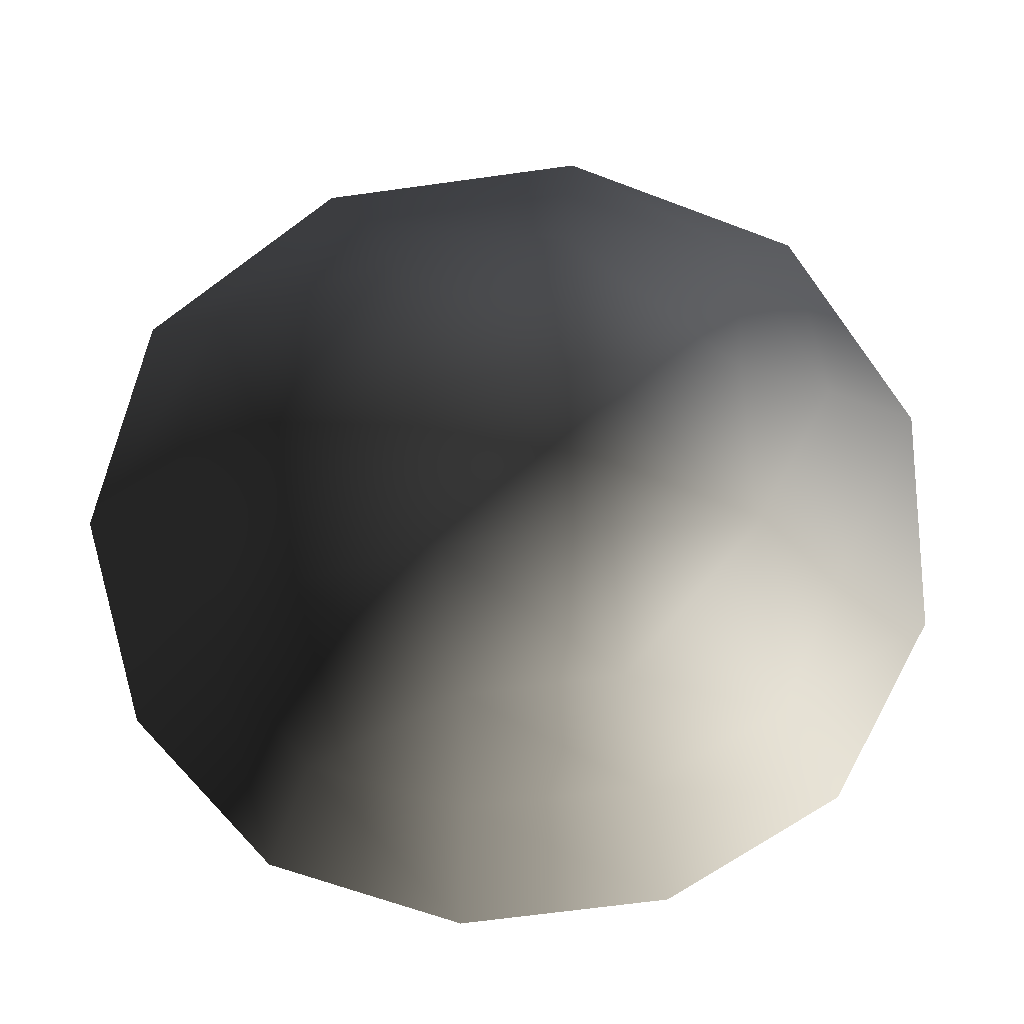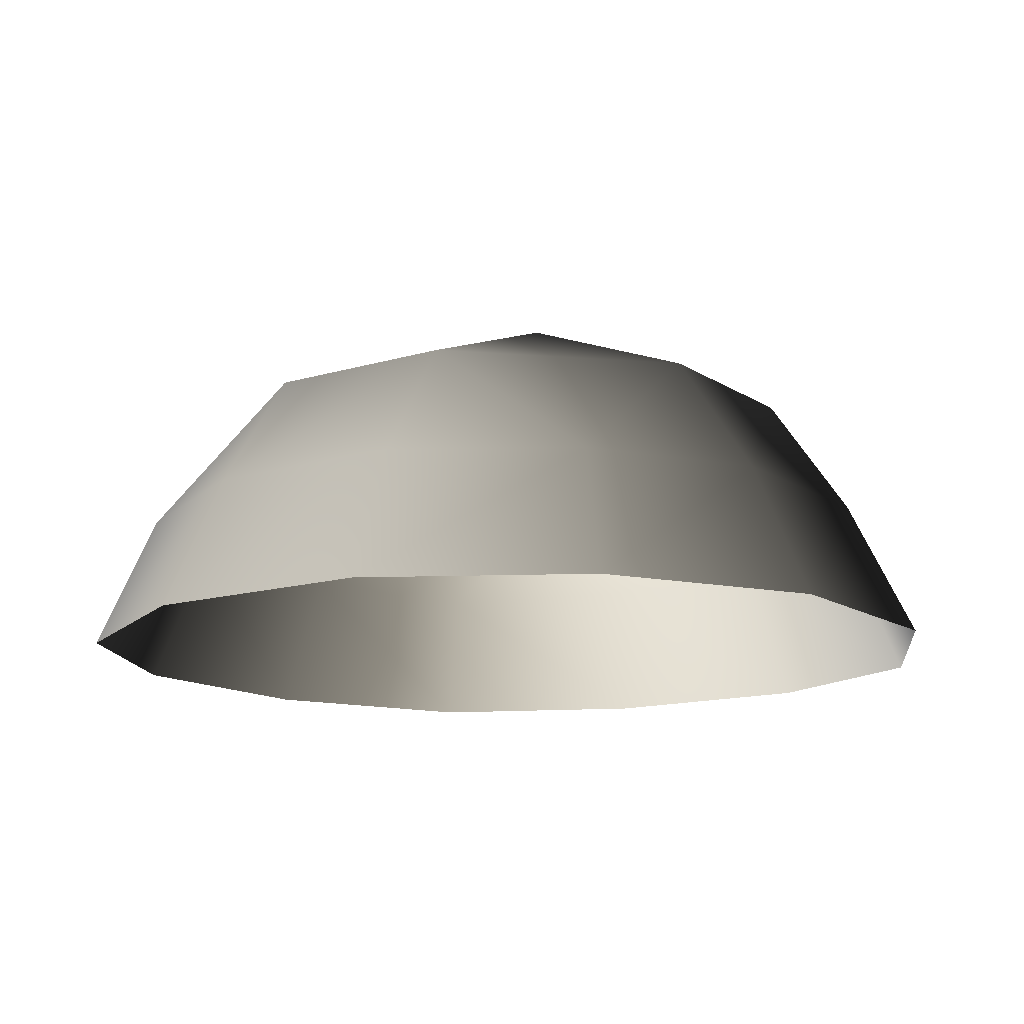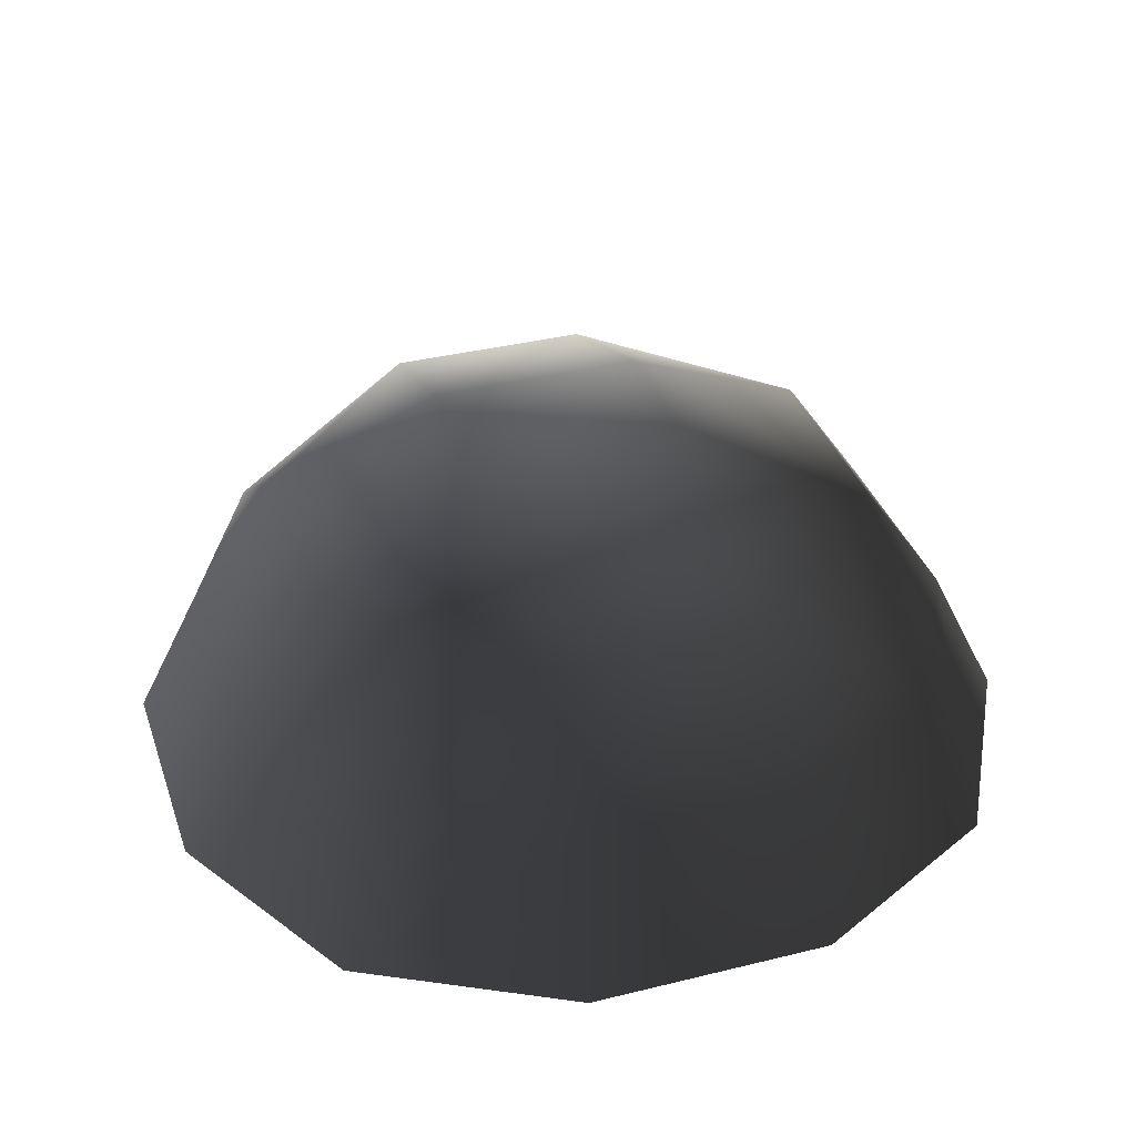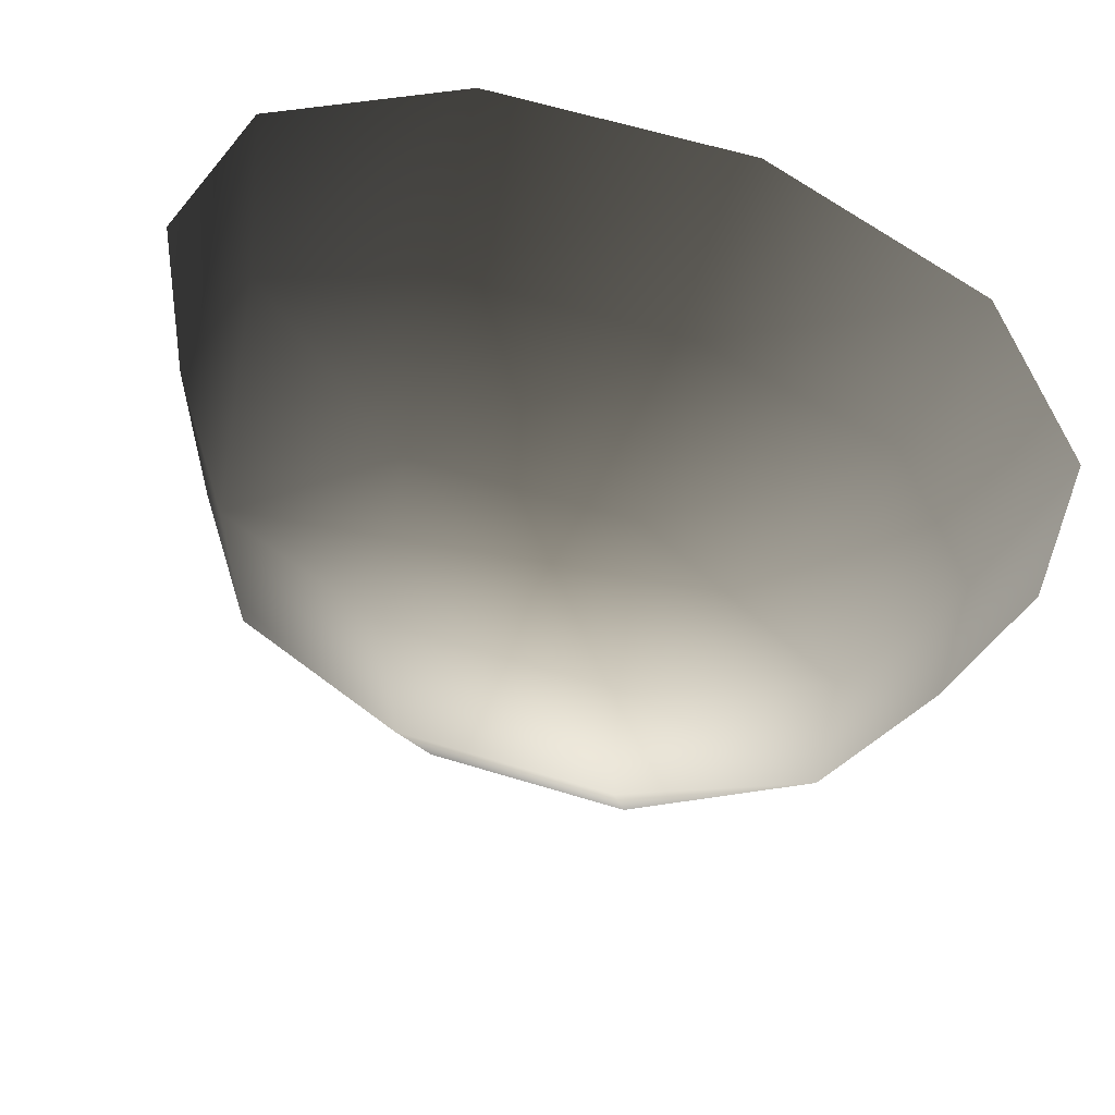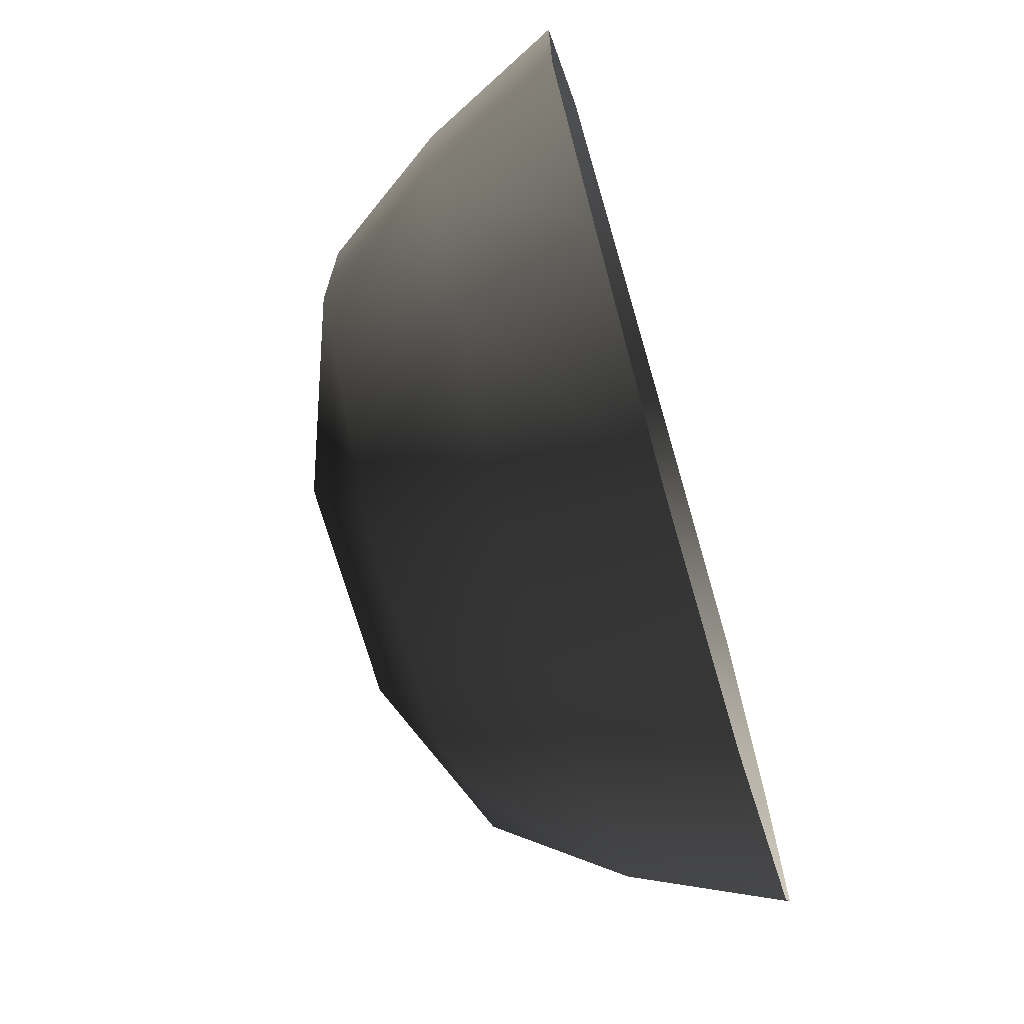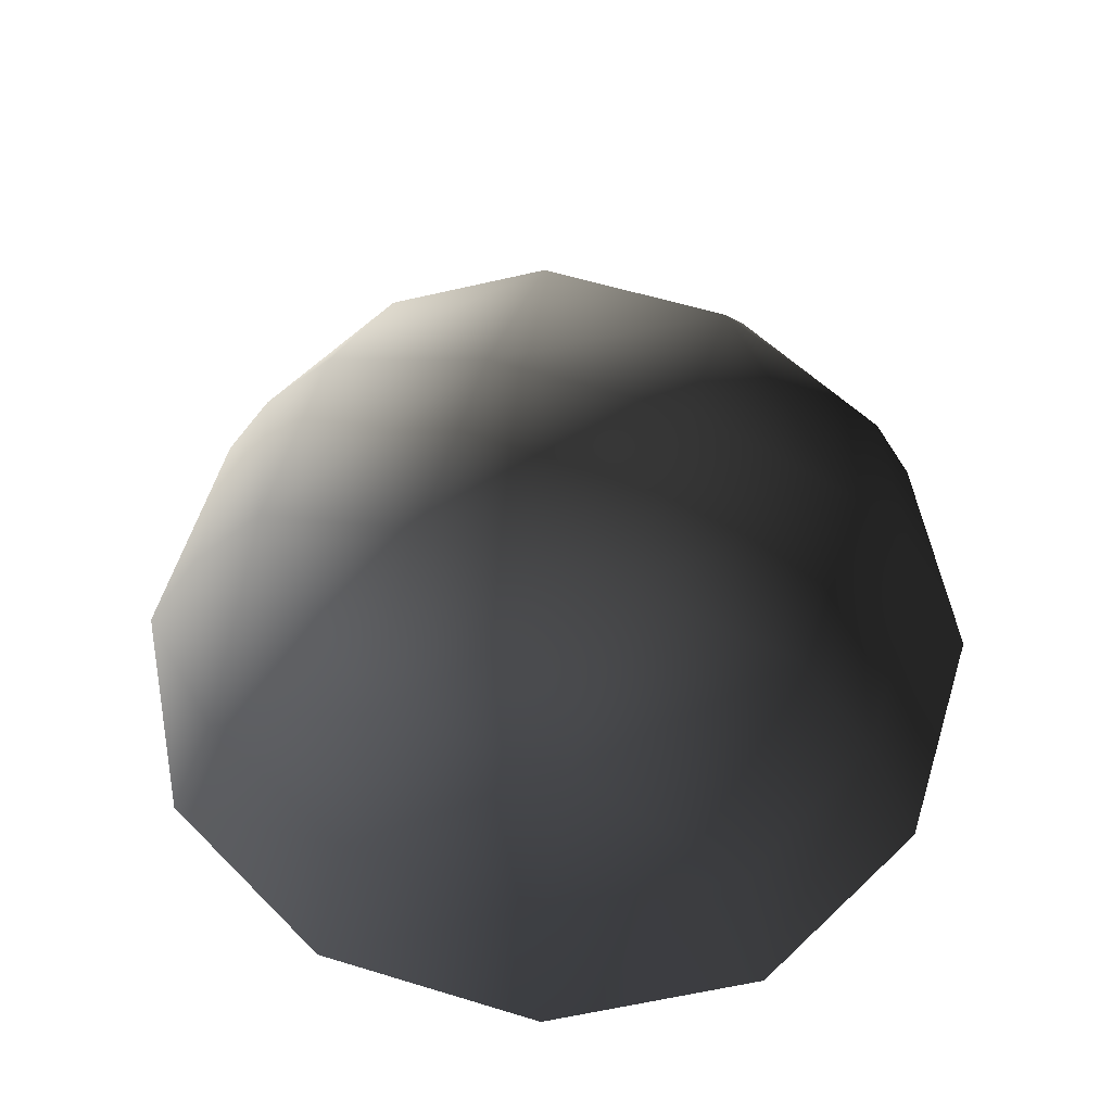
<metadata>
{"format":"obj","ext":"obj","renderer":"f3d","projection":"perspective","resolution":1024,"background":"white","views":[{"elev":-66.0,"azim":-82.1,"up":"+Z"},{"elev":-13.4,"azim":-55.3,"up":"+Z"},{"elev":36.2,"azim":162.1,"up":"+Z"},{"elev":60.3,"azim":17.5,"up":"+Y"},{"elev":-71.8,"azim":106.2,"up":"+Y"},{"elev":59.1,"azim":107.4,"up":"+Z"}]}
</metadata>
<code>
v -5.014 1.795 2.028
v -5.025 5.025 -0.3002
v -1.795 5.014 2.028
v -1.9 6.545 -0.1941
v 1.9 6.545 -0.1941
v 1.795 5.014 2.028
v 1.902 1.902 3.178
v -1.902 1.902 3.178
v 1.902 -1.902 3.178
v -1.902 -1.902 3.178
v 1.795 -5.014 2.028
v -1.795 -5.014 2.028
v 5.014 -1.795 2.028
v 5.025 -5.025 -0.3002
v 5.014 1.795 2.028
v 5.025 5.025 -0.3002
v -5.014 -1.795 2.028
v -6.545 1.9 -0.1941
v -6.545 -1.9 -0.1941
v -7.74 2.142 -2.693
v -7.74 -2.142 -2.693
v -5.025 -5.025 -0.3002
v -5.771 -5.771 -2.722
v 6.545 -1.9 -0.1941
v 6.545 1.9 -0.1941
v 7.74 -2.142 -2.693
v 7.74 2.142 -2.693
v 5.771 5.771 -2.722
v -1.9 -6.545 -0.1941
v 1.9 -6.545 -0.1941
v -2.142 -7.74 -2.693
v 2.142 -7.74 -2.693
v 5.771 -5.771 -2.722
v 2.142 7.74 -2.693
v -2.142 7.74 -2.693
v -5.771 5.771 -2.722
g Rock_single_t1(Clone)_36004_268
f 1 3 2
f 4 2 3
f 3 5 4
f 3 6 5
f 7 6 3
f 7 3 8
f 8 3 1
f 9 7 8
f 9 8 10
f 10 8 1
f 11 9 10
f 11 10 12
f 13 7 9
f 9 11 13
f 13 11 14
f 13 15 7
f 7 15 6
f 6 15 16
f 5 6 16
f 10 17 12
f 10 1 17
f 17 1 18
f 17 18 19
f 19 18 20
f 19 20 21
f 22 12 17
f 22 19 21
f 19 22 17
f 22 21 23
f 15 13 24
f 24 13 14
f 15 24 25
f 25 16 15
f 25 24 26
f 25 26 27
f 16 25 27
f 16 27 28
f 29 22 23
f 29 12 22
f 11 12 29
f 11 29 30
f 30 29 31
f 29 23 31
f 30 31 32
f 30 14 11
f 14 30 32
f 14 32 33
f 24 33 26
f 24 14 33
f 5 28 34
f 4 5 34
f 4 34 35
f 2 4 35
f 2 35 36
f 5 16 28
f 18 2 36
f 18 36 20
f 18 1 2

</code>
